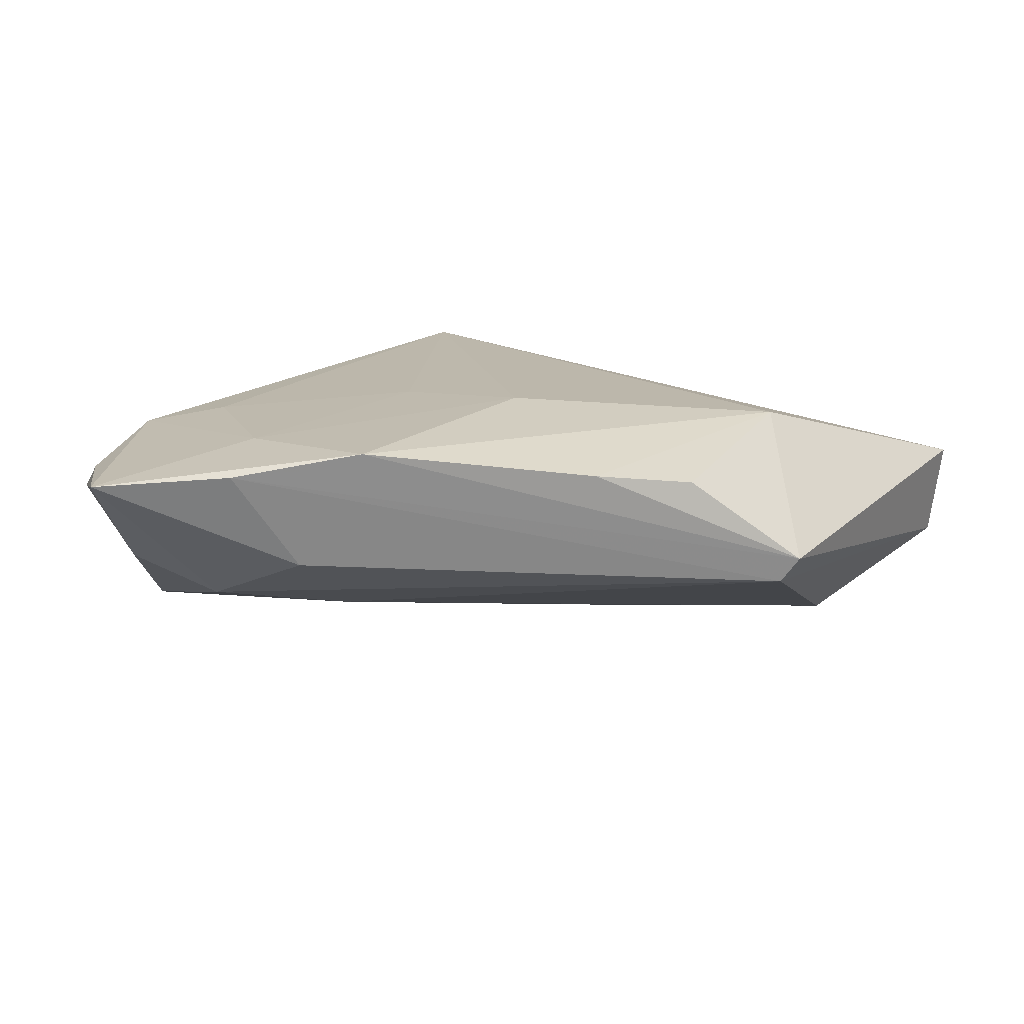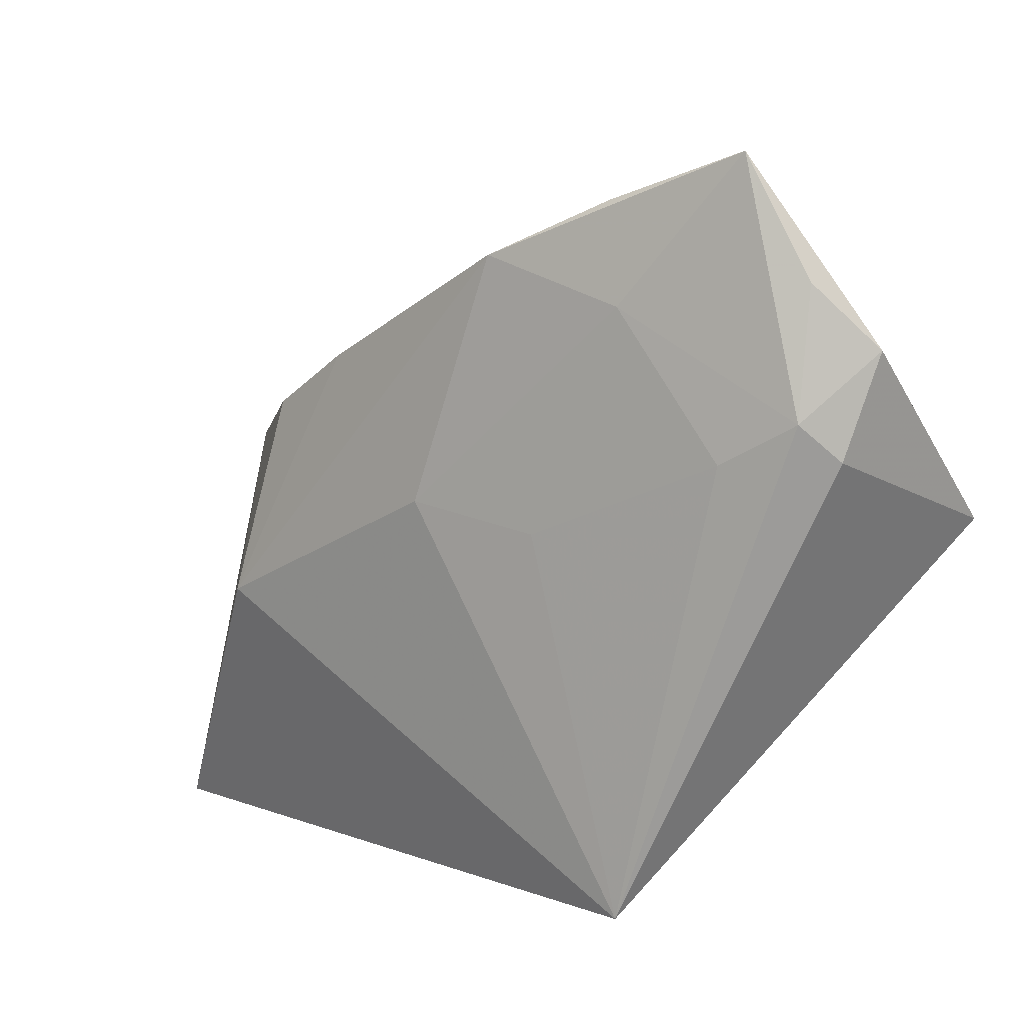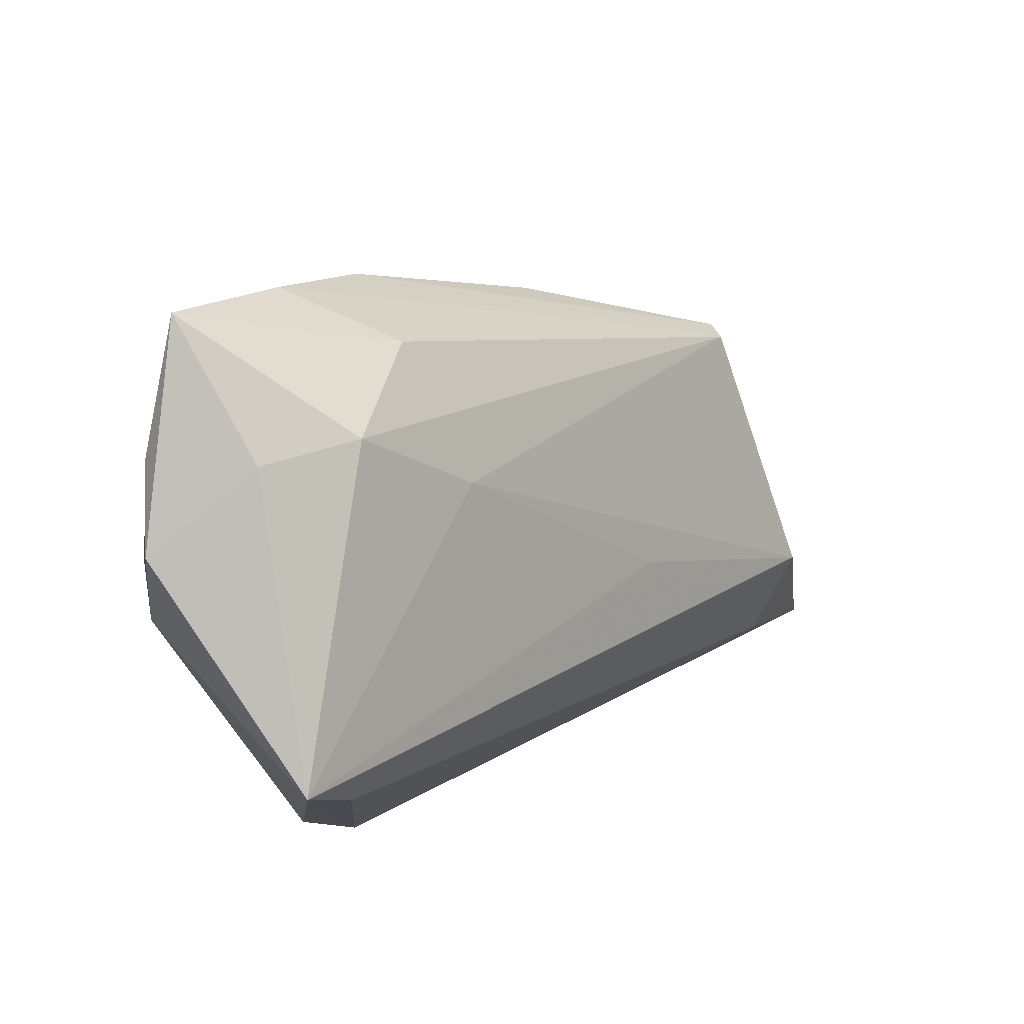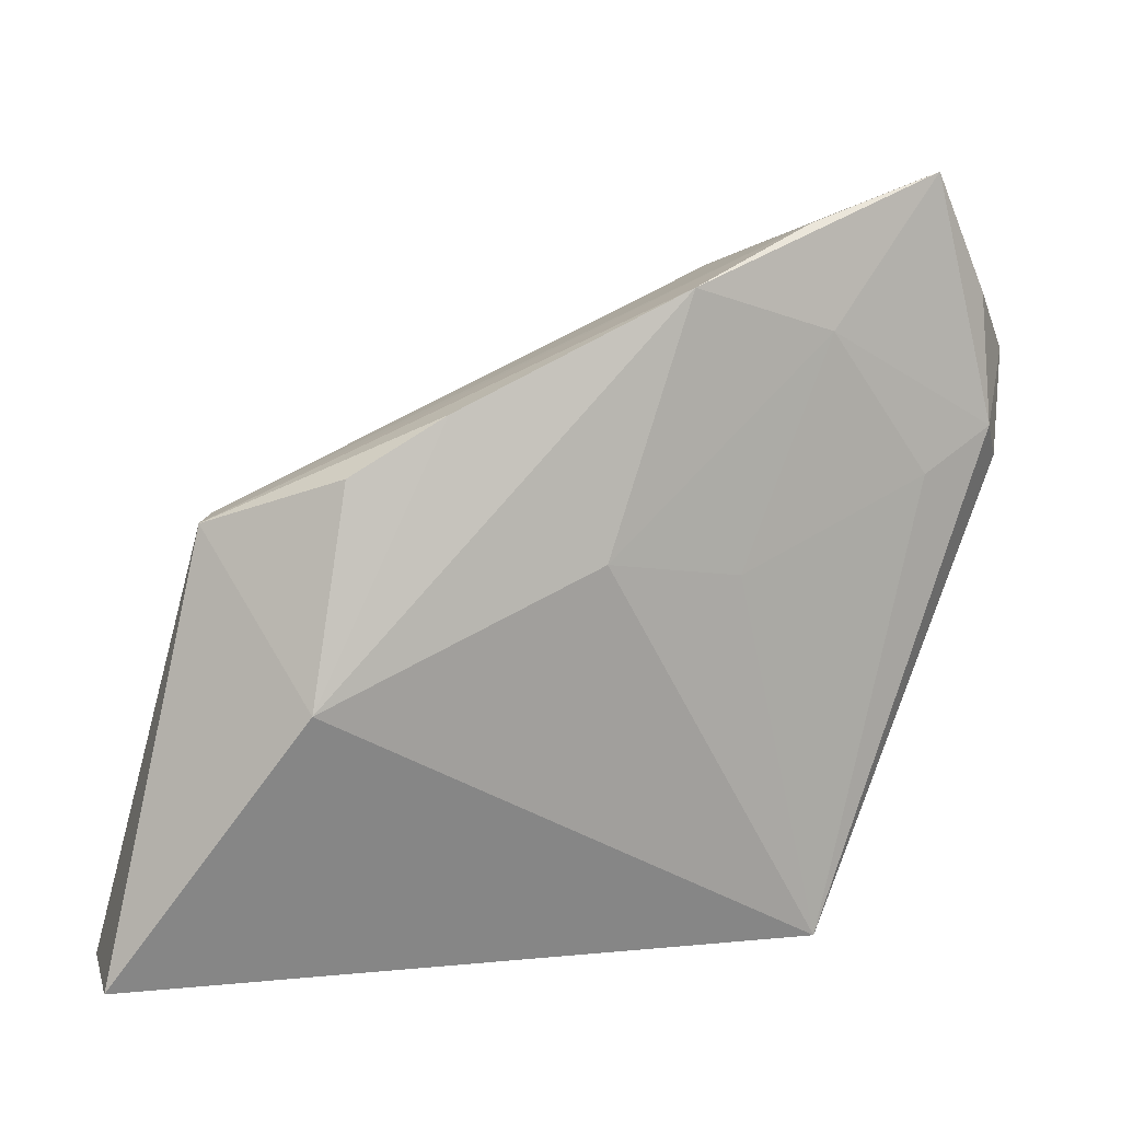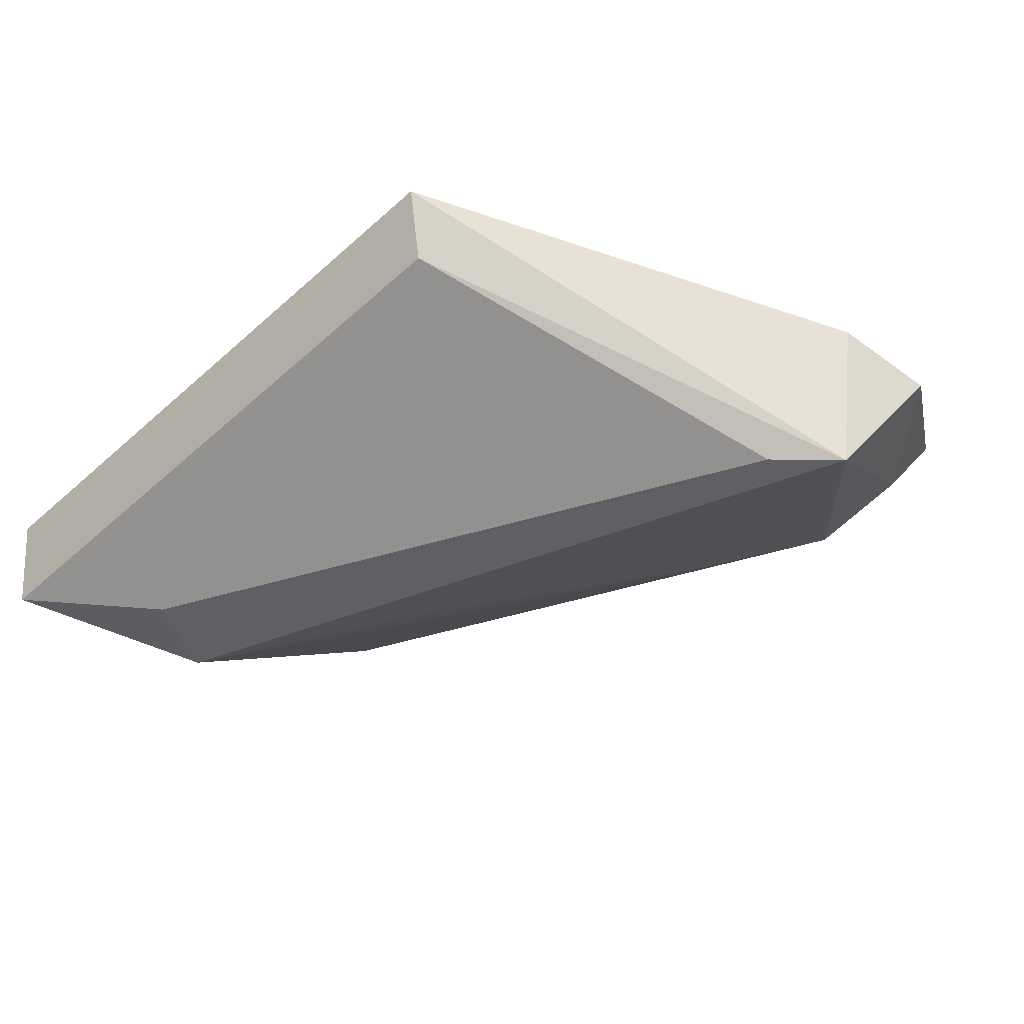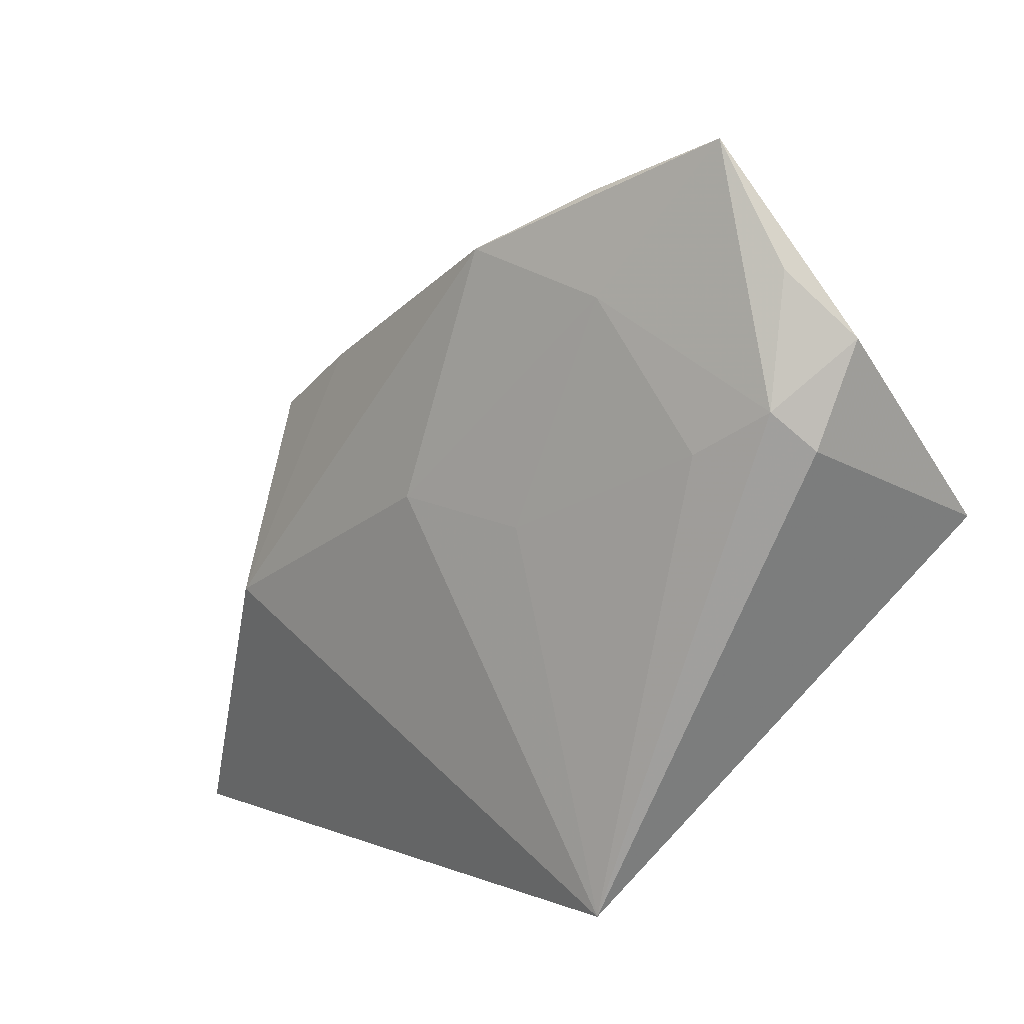
<metadata>
{"format":"obj","ext":"obj","renderer":"f3d","projection":"perspective","resolution":1024,"background":"white","views":[{"elev":17.8,"azim":-161.9,"up":"+Z"},{"elev":7.8,"azim":37.0,"up":"+Y"},{"elev":37.1,"azim":129.9,"up":"+Y"},{"elev":12.1,"azim":-21.7,"up":"+Y"},{"elev":-33.8,"azim":44.8,"up":"+Z"},{"elev":5.7,"azim":41.5,"up":"+Y"}]}
</metadata>
<code>
v 0.03723 0.03567 -0.001994
v -0.04142 0.01356 -0.004331
v 0.04874 0.007768 -0.01791
v -0.02038 0.02479 0.01069
v -0.03088 0.01863 0.009128
v -0.04156 -0.01557 -0.01791
v 0.03558 0.04801 0.01075
v 0.01993 -0.03316 0.004959
v 0.02624 0.03496 -0.005972
v 0.03385 0.01545 0.01258
v -0.03661 -0.02537 -0.01588
v -0.04363 0.01309 -0.00127
v 0.04818 0.02759 0.003855
v 0.01332 0.02382 -0.009749
v 0.02171 0.03174 0.01367
v 0.0426 0.02015 0.0112
v 0.0109 0.006366 0.01432
v 0.0196 0.04305 0.01197
v 0.005104 0.03704 0.01456
v 0.04192 0.00215 -0.01724
v -0.01267 3.234e-05 -0.01556
v 0.0133 0.03799 -9.12e-06
v 0.02139 -0.03601 0.01271
v -0.004867 0.008957 0.01537
v -0.03586 -0.004772 0.01256
v -0.05571 -0.03601 0.0006269
v -0.05414 -0.03601 -0.01145
v 0.04571 0.01606 0.007334
v 0.04255 0.03462 0.008957
f 27 23 26
f 23 25 26
f 19 25 24
f 24 25 23
f 13 16 28
f 28 16 23
f 23 16 10
f 29 16 13
f 13 7 29
f 29 7 16
f 1 7 13
f 8 23 27
f 11 8 27
f 20 8 11
f 3 21 14
f 3 1 13
f 13 28 3
f 3 28 23
f 23 8 3
f 3 8 20
f 14 21 6
f 6 2 14
f 21 3 6
f 27 2 6
f 6 11 27
f 20 11 6
f 6 3 20
f 17 24 23
f 23 10 17
f 4 25 19
f 4 5 25
f 18 22 2
f 19 7 18
f 7 22 18
f 14 2 9
f 2 22 9
f 9 3 14
f 1 3 9
f 7 1 9
f 9 22 7
f 15 17 10
f 15 7 19
f 19 24 15
f 24 17 15
f 16 7 15
f 15 10 16
f 5 4 12
f 12 4 19
f 25 5 12
f 19 18 12
f 12 18 2
f 27 26 12
f 12 2 27
f 12 26 25

</code>
